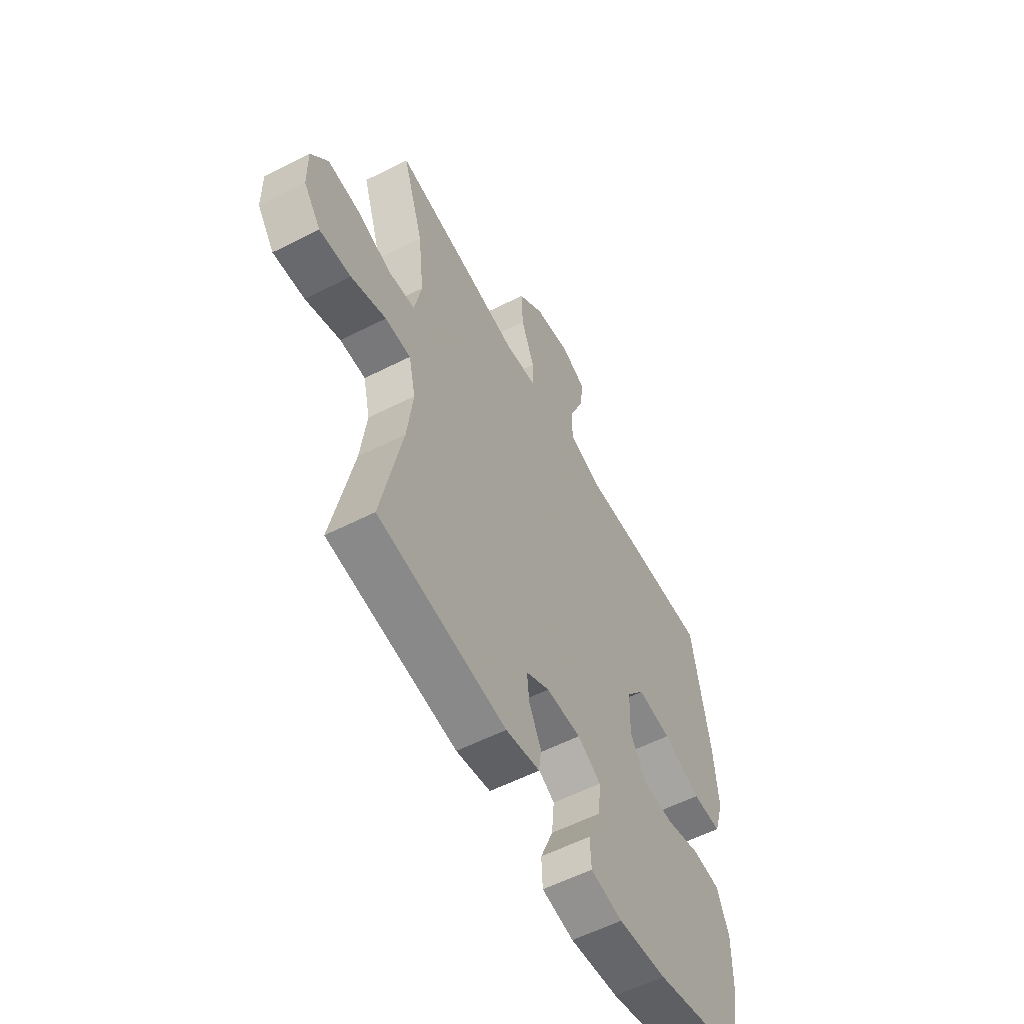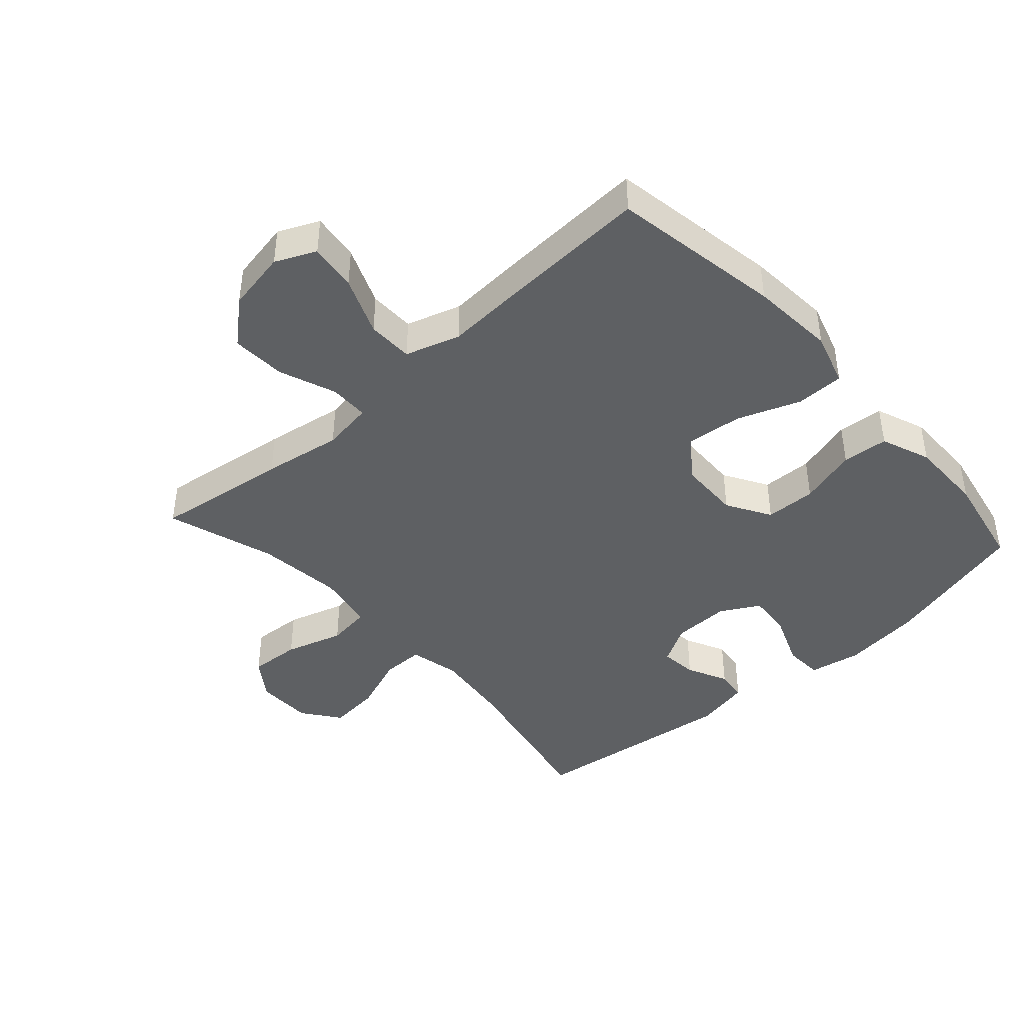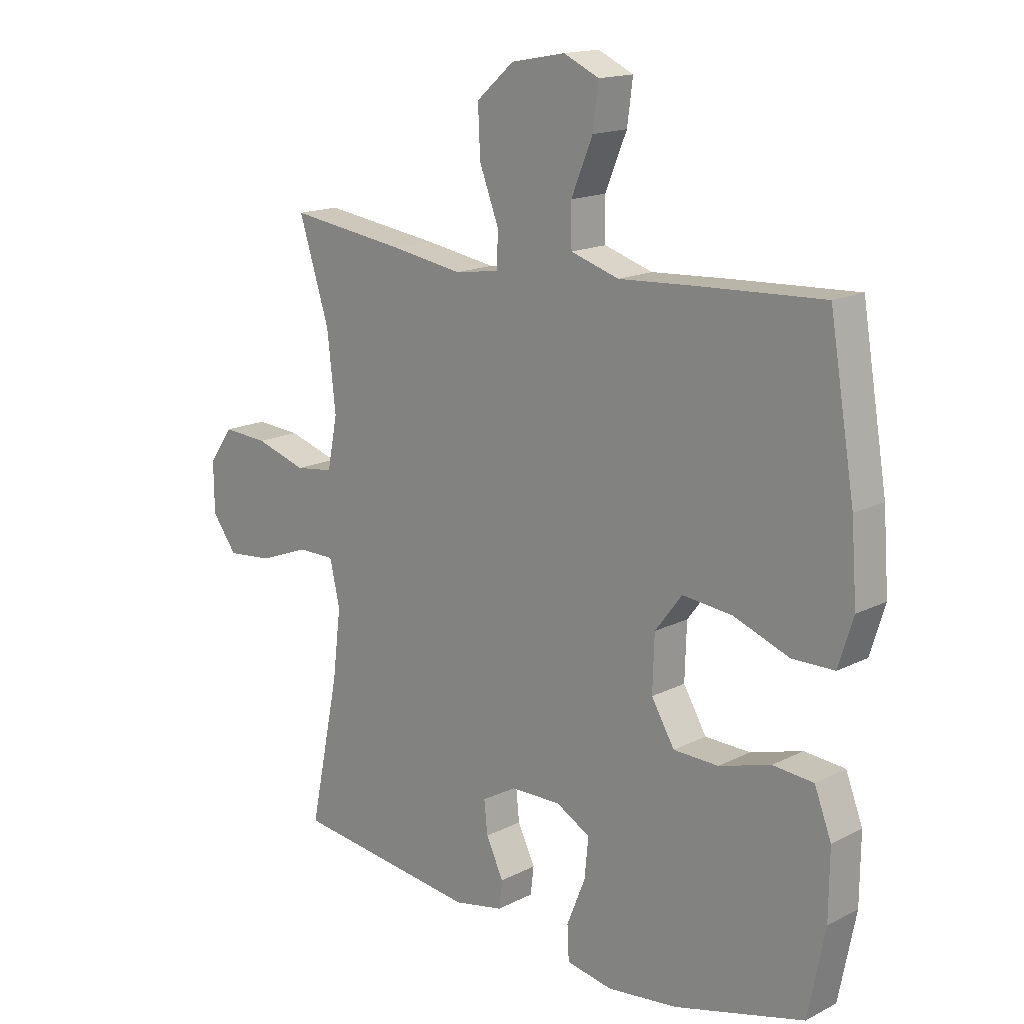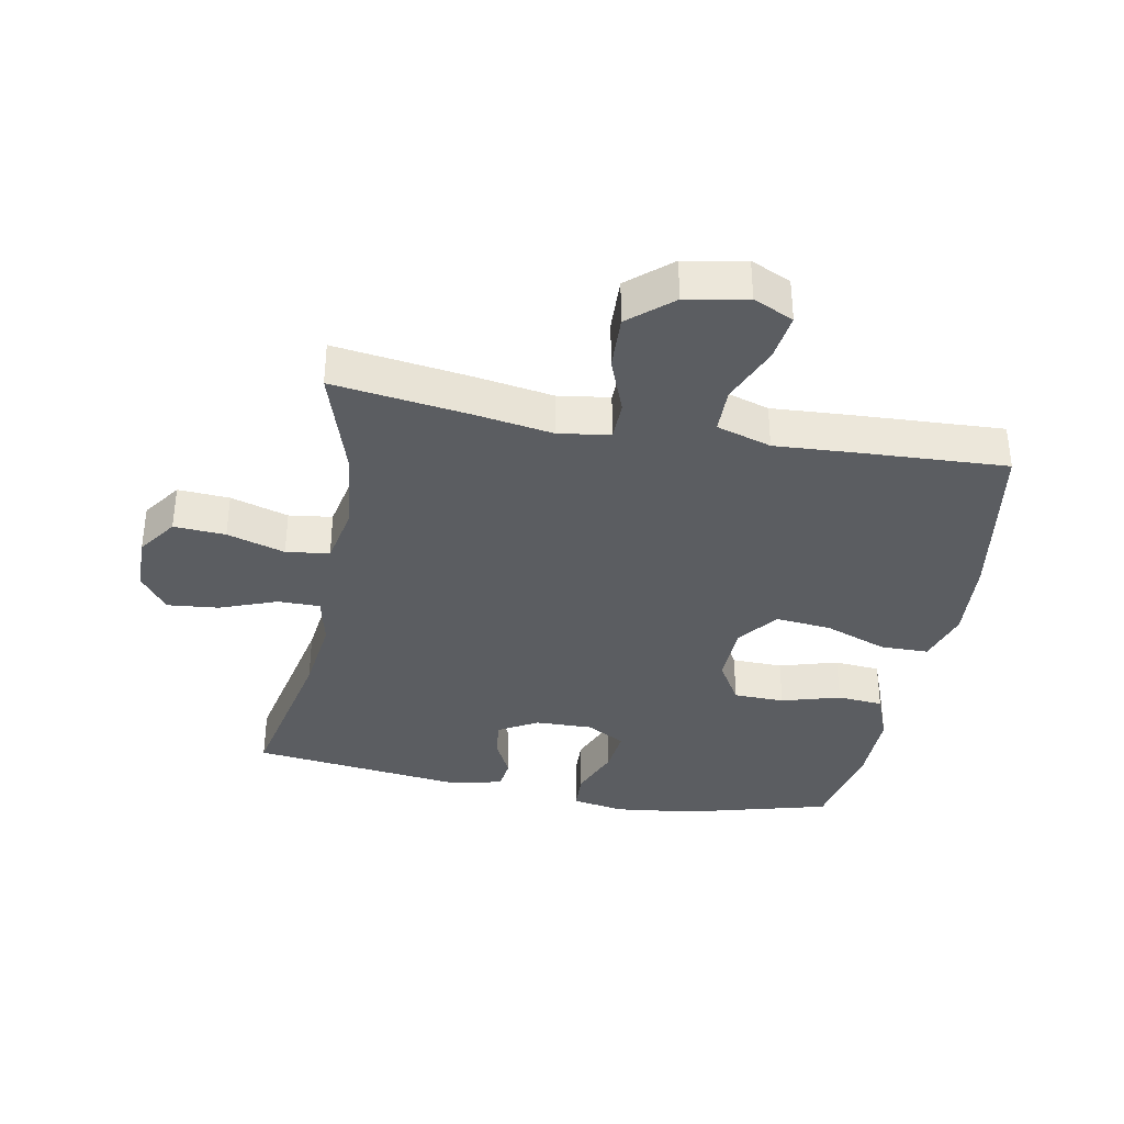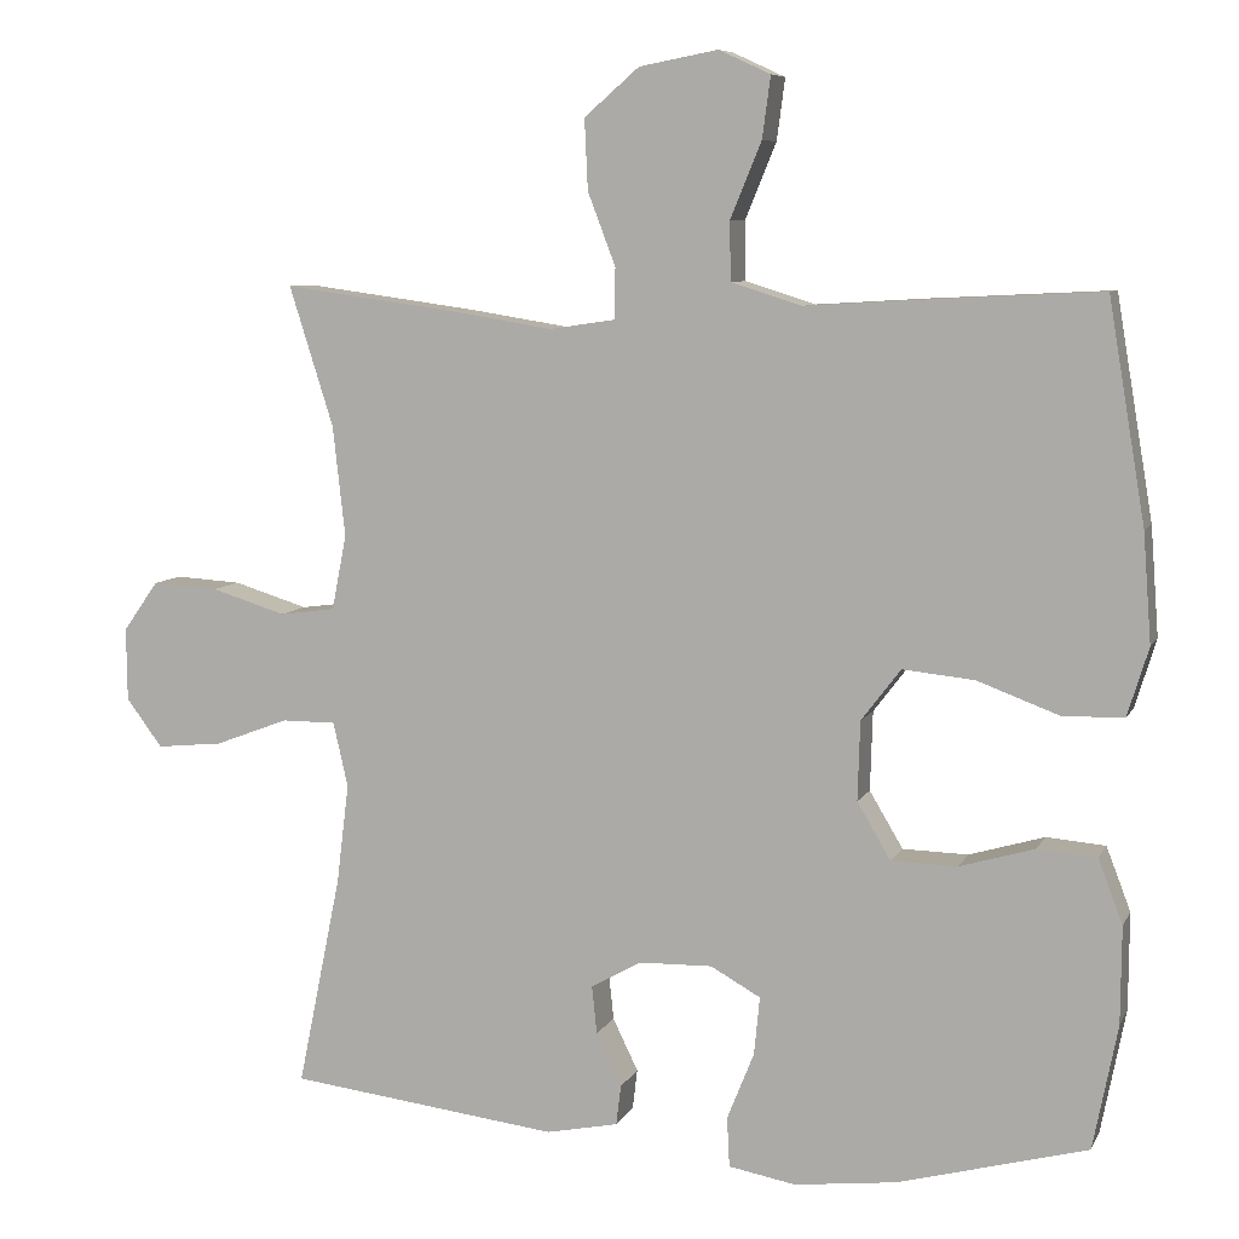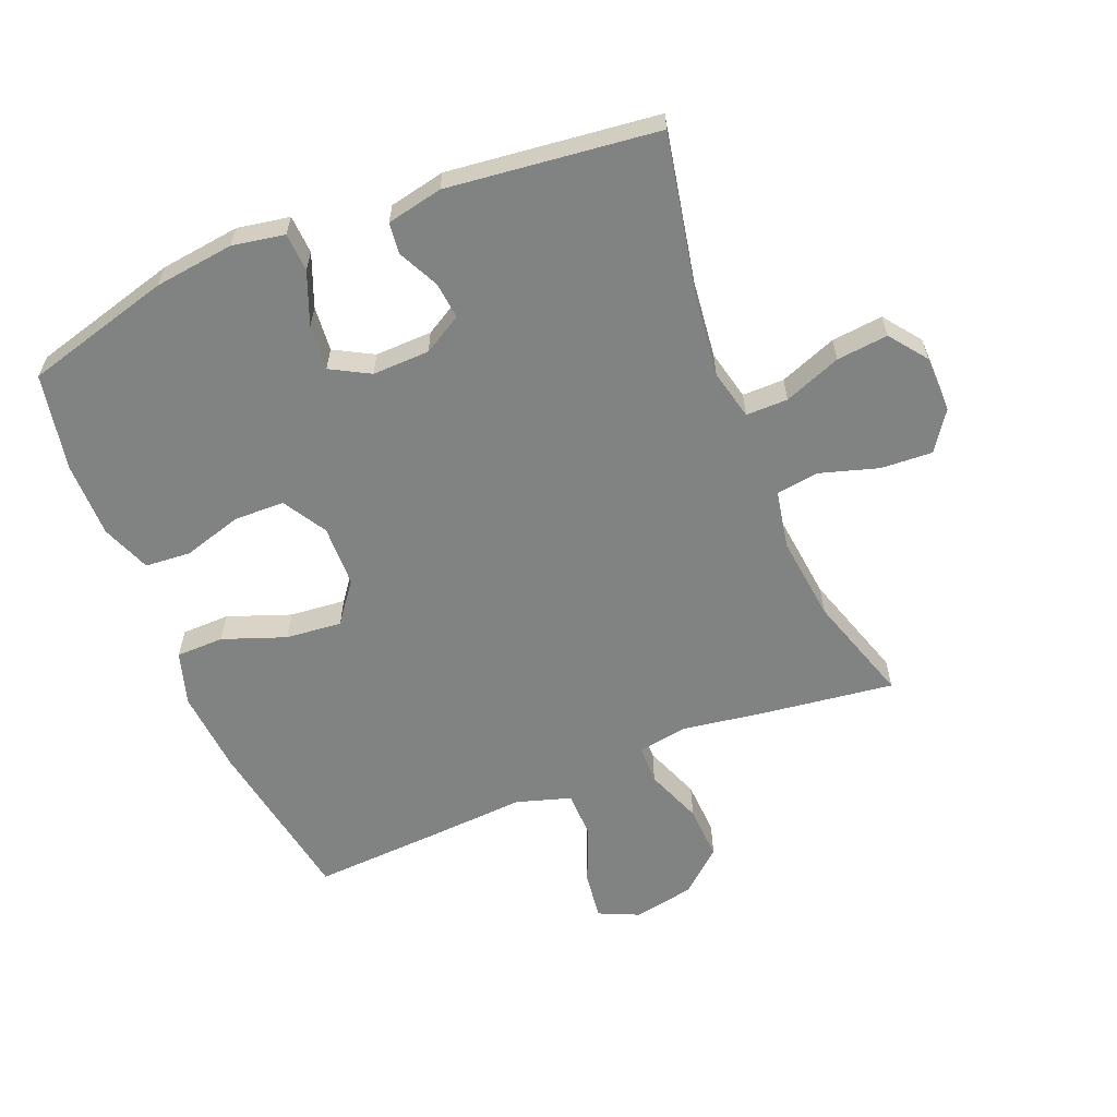
<metadata>
{"format":"obj","ext":"obj","renderer":"f3d","projection":"perspective","resolution":1024,"background":"white","views":[{"elev":-57.6,"azim":-62.2,"up":"+Z"},{"elev":-42.6,"azim":42.0,"up":"+Y"},{"elev":16.0,"azim":43.7,"up":"+Z"},{"elev":-36.0,"azim":-10.7,"up":"+Y"},{"elev":7.6,"azim":17.0,"up":"+Z"},{"elev":-60.6,"azim":-157.6,"up":"+Y"}]}
</metadata>
<code>
v 0.5 0.07 0.5
v 0.545 0.07 0.231
v 0.555 0.07 0.098
v 0.529 0.07 0.014
v 0.454 0.07 0.013
v 0.355 0.07 0.05
v 0.267 0.07 0.059
v 0.219 0.07 -0.004
v 0.216 0.07 -0.101
v 0.257 0.07 -0.17
v 0.337 0.07 -0.172
v 0.429 0.07 -0.145
v 0.501 0.07 -0.151
v 0.531 0.07 -0.229
v 0.53 0.07 -0.348
v 0.5 0.07 -0.5
v 0.269 0.07 -0.562
v 0.144 0.07 -0.577
v 0.062 0.07 -0.562
v 0.059 0.07 -0.501
v 0.092 0.07 -0.419
v 0.099 0.07 -0.348
v 0.038 0.07 -0.314
v -0.052 0.07 -0.316
v -0.113 0.07 -0.351
v -0.107 0.07 -0.409
v -0.076 0.07 -0.473
v -0.082 0.07 -0.522
v -0.17 0.07 -0.54
v -0.5 0.07 -0.5
v -0.447 0.07 -0.241
v -0.432 0.07 -0.119
v -0.45 0.07 -0.04
v -0.516 0.07 -0.04
v -0.606 0.07 -0.074
v -0.687 0.07 -0.082
v -0.731 0.07 -0.023
v -0.732 0.07 0.066
v -0.689 0.07 0.127
v -0.608 0.07 0.122
v -0.517 0.07 0.094
v -0.449 0.07 0.103
v -0.431 0.07 0.194
v -0.446 0.07 0.329
v -0.5 0.07 0.5
v -0.288 0.07 0.471
v -0.164 0.07 0.451
v -0.084 0.07 0.463
v -0.083 0.07 0.525
v -0.117 0.07 0.614
v -0.121 0.07 0.7
v -0.054 0.07 0.758
v 0.042 0.07 0.776
v 0.105 0.07 0.747
v 0.095 0.07 0.672
v 0.057 0.07 0.58
v 0.058 0.07 0.508
v 0.144 0.07 0.481
v 0.278 0.07 0.489
v 0.5 0 0.5
v 0.545 0 0.231
v 0.555 0 0.098
v 0.529 0 0.014
v 0.454 0 0.013
v 0.355 0 0.05
v 0.267 0 0.059
v 0.219 0 -0.004
v 0.216 0 -0.101
v 0.257 0 -0.17
v 0.337 0 -0.172
v 0.429 0 -0.145
v 0.501 0 -0.151
v 0.531 0 -0.229
v 0.53 0 -0.348
v 0.5 0 -0.5
v 0.269 0 -0.562
v 0.144 0 -0.577
v 0.062 0 -0.562
v 0.059 0 -0.501
v 0.092 0 -0.419
v 0.099 0 -0.348
v 0.038 0 -0.314
v -0.052 0 -0.316
v -0.113 0 -0.351
v -0.107 0 -0.409
v -0.076 0 -0.473
v -0.082 0 -0.522
v -0.17 0 -0.54
v -0.5 0 -0.5
v -0.447 0 -0.241
v -0.432 0 -0.119
v -0.45 0 -0.04
v -0.516 0 -0.04
v -0.606 0 -0.074
v -0.687 0 -0.082
v -0.731 0 -0.023
v -0.732 0 0.066
v -0.689 0 0.127
v -0.608 0 0.122
v -0.517 0 0.094
v -0.449 0 0.103
v -0.431 0 0.194
v -0.446 0 0.329
v -0.5 0 0.5
v -0.288 0 0.471
v -0.164 0 0.451
v -0.084 0 0.463
v -0.083 0 0.525
v -0.117 0 0.614
v -0.121 0 0.7
v -0.054 0 0.758
v 0.042 0 0.776
v 0.105 0 0.747
v 0.095 0 0.672
v 0.057 0 0.58
v 0.058 0 0.508
v 0.144 0 0.481
v 0.278 0 0.489
f 4 5 6
f 3 4 6
f 2 3 6
f 1 2 6
f 59 1 6
f 58 59 6
f 57 58 6 7
f 54 55 56
f 53 54 56
f 52 53 56
f 51 52 56
f 50 51 56
f 49 50 56
f 48 49 56 57
f 44 45 46 47
f 43 44 47 48
f 57 7 8
f 48 57 8
f 43 48 8
f 42 43 8
f 39 40 41
f 38 39 41
f 37 38 41
f 36 37 41
f 35 36 41
f 34 35 41
f 41 42 8
f 34 41 8
f 33 34 8
f 29 30 31
f 28 29 31
f 27 28 31
f 26 27 31
f 25 26 31 32
f 33 8 9
f 32 33 9
f 25 32 9
f 24 25 9
f 19 20 21
f 18 19 21
f 17 18 21
f 16 17 21
f 15 16 21
f 14 15 21
f 13 14 21
f 12 13 21
f 11 12 21
f 10 11 21 22
f 23 24 9 10
f 10 22 23
f 65 64 63
f 65 63 62
f 65 62 61
f 65 61 60
f 65 60 118
f 65 118 117
f 66 65 117 116
f 115 114 113
f 115 113 112
f 115 112 111
f 115 111 110
f 115 110 109
f 115 109 108
f 116 115 108 107
f 106 105 104 103
f 107 106 103 102
f 67 66 116
f 67 116 107
f 67 107 102
f 67 102 101
f 100 99 98
f 100 98 97
f 100 97 96
f 100 96 95
f 100 95 94
f 100 94 93
f 67 101 100
f 67 100 93
f 67 93 92
f 90 89 88
f 90 88 87
f 90 87 86
f 90 86 85
f 91 90 85 84
f 68 67 92
f 68 92 91
f 68 91 84
f 68 84 83
f 80 79 78
f 80 78 77
f 80 77 76
f 80 76 75
f 80 75 74
f 80 74 73
f 80 73 72
f 80 72 71
f 80 71 70
f 81 80 70 69
f 69 68 83 82
f 82 81 69
f 1 60 61 2
f 2 61 62 3
f 3 62 63 4
f 4 63 64 5
f 5 64 65 6
f 6 65 66 7
f 7 66 67 8
f 8 67 68 9
f 9 68 69 10
f 10 69 70 11
f 11 70 71 12
f 12 71 72 13
f 13 72 73 14
f 14 73 74 15
f 15 74 75 16
f 16 75 76 17
f 17 76 77 18
f 18 77 78 19
f 19 78 79 20
f 20 79 80 21
f 21 80 81 22
f 22 81 82 23
f 23 82 83 24
f 24 83 84 25
f 25 84 85 26
f 26 85 86 27
f 27 86 87 28
f 28 87 88 29
f 29 88 89 30
f 30 89 90 31
f 31 90 91 32
f 32 91 92 33
f 33 92 93 34
f 34 93 94 35
f 35 94 95 36
f 36 95 96 37
f 37 96 97 38
f 38 97 98 39
f 39 98 99 40
f 40 99 100 41
f 41 100 101 42
f 42 101 102 43
f 43 102 103 44
f 44 103 104 45
f 45 104 105 46
f 46 105 106 47
f 47 106 107 48
f 48 107 108 49
f 49 108 109 50
f 50 109 110 51
f 51 110 111 52
f 52 111 112 53
f 53 112 113 54
f 54 113 114 55
f 55 114 115 56
f 56 115 116 57
f 57 116 117 58
f 58 117 118 59
f 59 118 60 1

</code>
